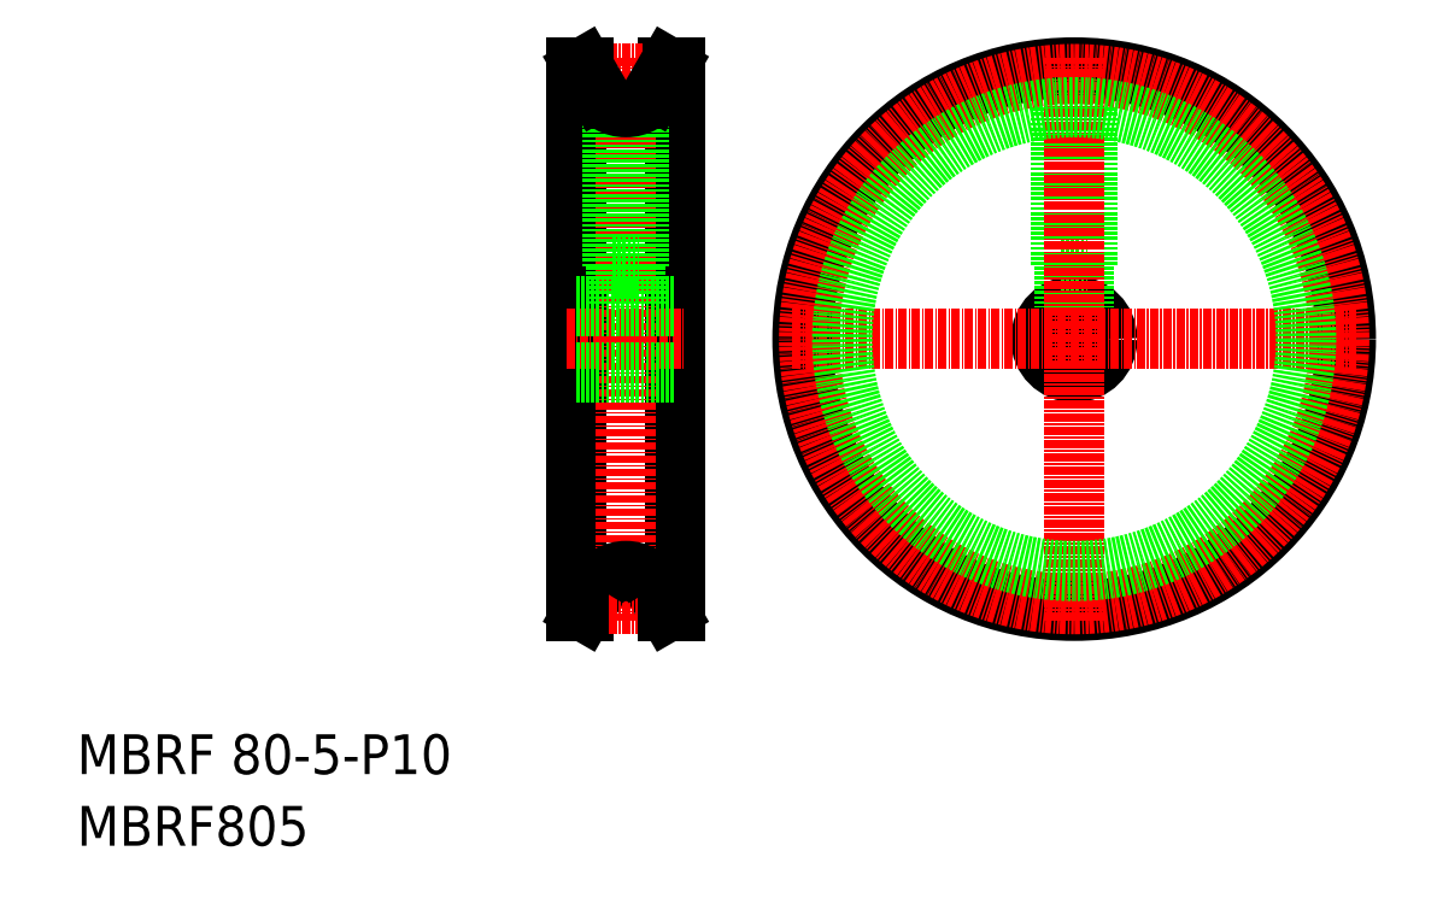
<metadata>
{"format":"dxf","ext":"dxf","renderer":"ezdxf+matplotlib","layout":"modelspace","background":"white","min_lineweight":24,"dpi":150}
</metadata>
<code>
0
SECTION
2
ENTITIES
0
TEXT
8
0
10
-286
20
-50
30
0
40
6
1
MBRF 80-5-P10
0
TEXT
8
0
10
-286
20
-60.81
30
0
40
6
1
MBRF805
0
LINE
8
0
10
-195.7
20
56.65
30
0
11
-195.7
21
-25.35
31
0
0
LINE
8
0
10
-210.7
20
56.65
30
0
11
-210.7
21
-25.35
31
0
0
LINE
8
CENTER
10
-203.2
20
58.15
30
0
11
-203.2
21
-26.85
31
0
0
LINE
8
CENTER
10
-212.2
20
15.65
30
0
11
-194.2
21
15.65
31
0
0
LINE
8
CENTER
10
-212.2
20
15.65
30
0
11
-194.2
21
15.65
31
0
0
LINE
8
0
10
-204.7
20
26.65
30
0
11
-204.7
21
20.65
31
0
0
LINE
8
0
10
-204.4
20
26.65
30
0
11
-204.4
21
20.65
31
0
0
LINE
8
0
10
-201.7
20
26.65
30
0
11
-201.7
21
20.65
31
0
0
LINE
8
0
10
-202
20
26.65
30
0
11
-202
21
20.65
31
0
0
LINE
8
0
10
-205.2
20
26.65
30
0
11
-201.2
21
26.65
31
0
0
LINE
8
0
10
-201.2
20
51.07
30
0
11
-201.2
21
26.65
31
0
0
LINE
8
0
10
-205.2
20
51.07
30
0
11
-205.2
21
26.65
31
0
0
LINE
8
0
10
-210.7
20
10.65
30
0
11
-195.7
21
10.65
31
0
0
LINE
8
0
10
-210.7
20
20.65
30
0
11
-195.7
21
20.65
31
0
0
CIRCLE
8
0
10
-135.5
20
15.65
30
0
40
5
0
CIRCLE
8
0
10
-135.5
20
15.65
30
0
40
41
0
LINE
8
CENTER
10
-178
20
15.65
30
0
11
-93
21
15.65
31
0
0
LINE
8
0
10
-134
20
26.65
30
0
11
-134
21
20.42
31
0
0
LINE
8
0
10
-137
20
26.65
30
0
11
-137
21
20.42
31
0
0
LINE
8
0
10
-134.3
20
26.65
30
0
11
-134.3
21
20.5
31
0
0
LINE
8
0
10
-136.7
20
26.65
30
0
11
-136.7
21
20.5
31
0
0
LINE
8
0
10
-133.5
20
50.59
30
0
11
-133.5
21
26.65
31
0
0
LINE
8
0
10
-137.5
20
50.59
30
0
11
-137.5
21
26.65
31
0
0
LINE
8
0
10
-137.5
20
26.65
30
0
11
-133.5
21
26.65
31
0
0
LINE
8
CENTER
10
-135.5
20
-26.85
30
0
11
-135.5
21
58.15
31
0
0
CIRCLE
8
CENTER
10
-135.5
20
15.65
30
0
40
40
0
CIRCLE
8
0
10
-135.5
20
15.65
30
0
40
35
0
ARC
8
0
10
-203.2
20
55.65
30
0
40
5
50
210
51
330
0
LINE
8
0
10
-196.8
20
56.65
30
0
11
-195.7
21
56.65
31
0
0
LINE
8
CENTER
10
-205.7
20
55.65
30
0
11
-200.6
21
55.65
31
0
0
LINE
8
0
10
-198.8
20
53.15
30
0
11
-196.8
21
56.65
31
0
0
LINE
8
0
10
-210.7
20
56.65
30
0
11
-209.5
21
56.65
31
0
0
LINE
8
0
10
-207.5
20
53.15
30
0
11
-209.5
21
56.65
31
0
0
LINE
8
0
10
-207.5
20
-21.85
30
0
11
-209.5
21
-25.35
31
0
0
LINE
8
0
10
-210.7
20
-25.35
30
0
11
-209.5
21
-25.35
31
0
0
LINE
8
0
10
-198.8
20
-21.85
30
0
11
-196.8
21
-25.35
31
0
0
LINE
8
CENTER
10
-205.7
20
-24.35
30
0
11
-200.6
21
-24.35
31
0
0
LINE
8
0
10
-196.8
20
-25.35
30
0
11
-195.7
21
-25.35
31
0
0
ARC
8
0
10
-203.2
20
-24.35
30
0
40
5
50
30
51
150
0
ENDSEC
0
EOF

</code>
